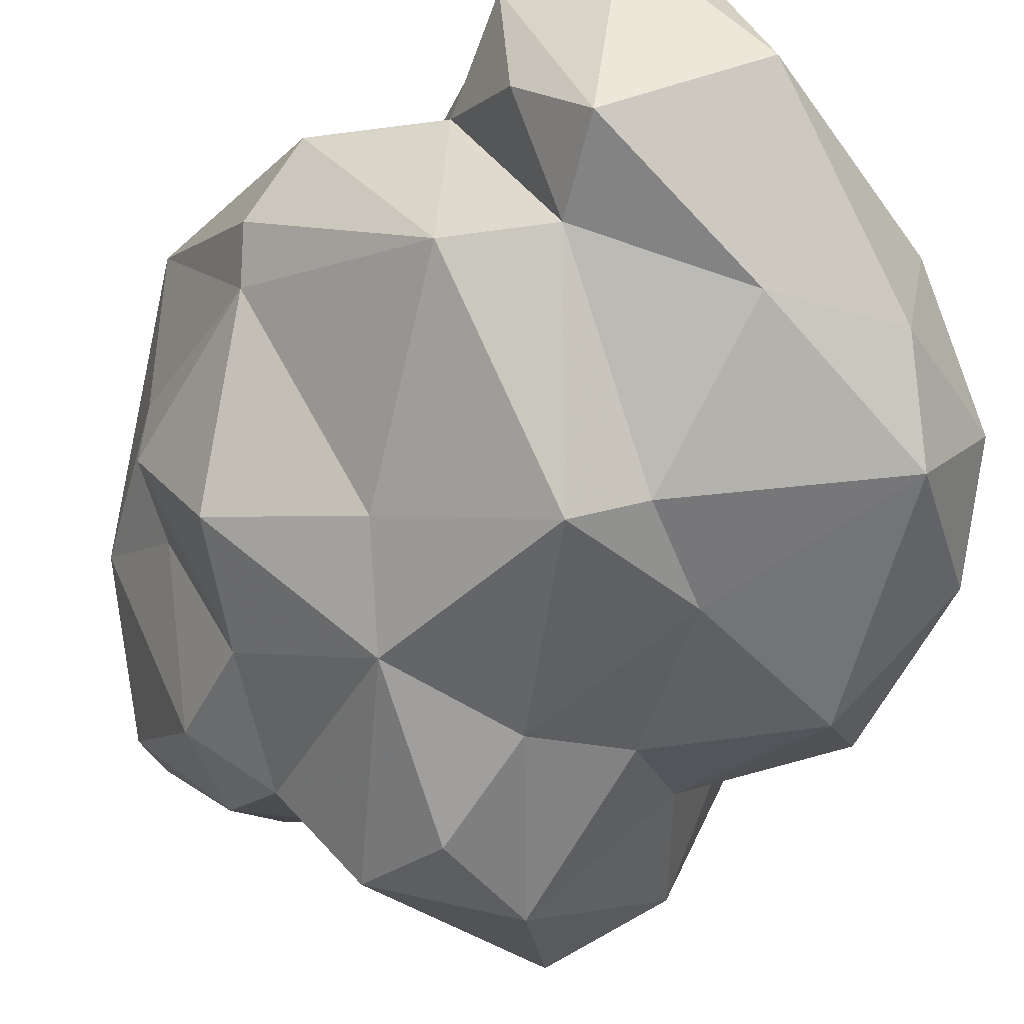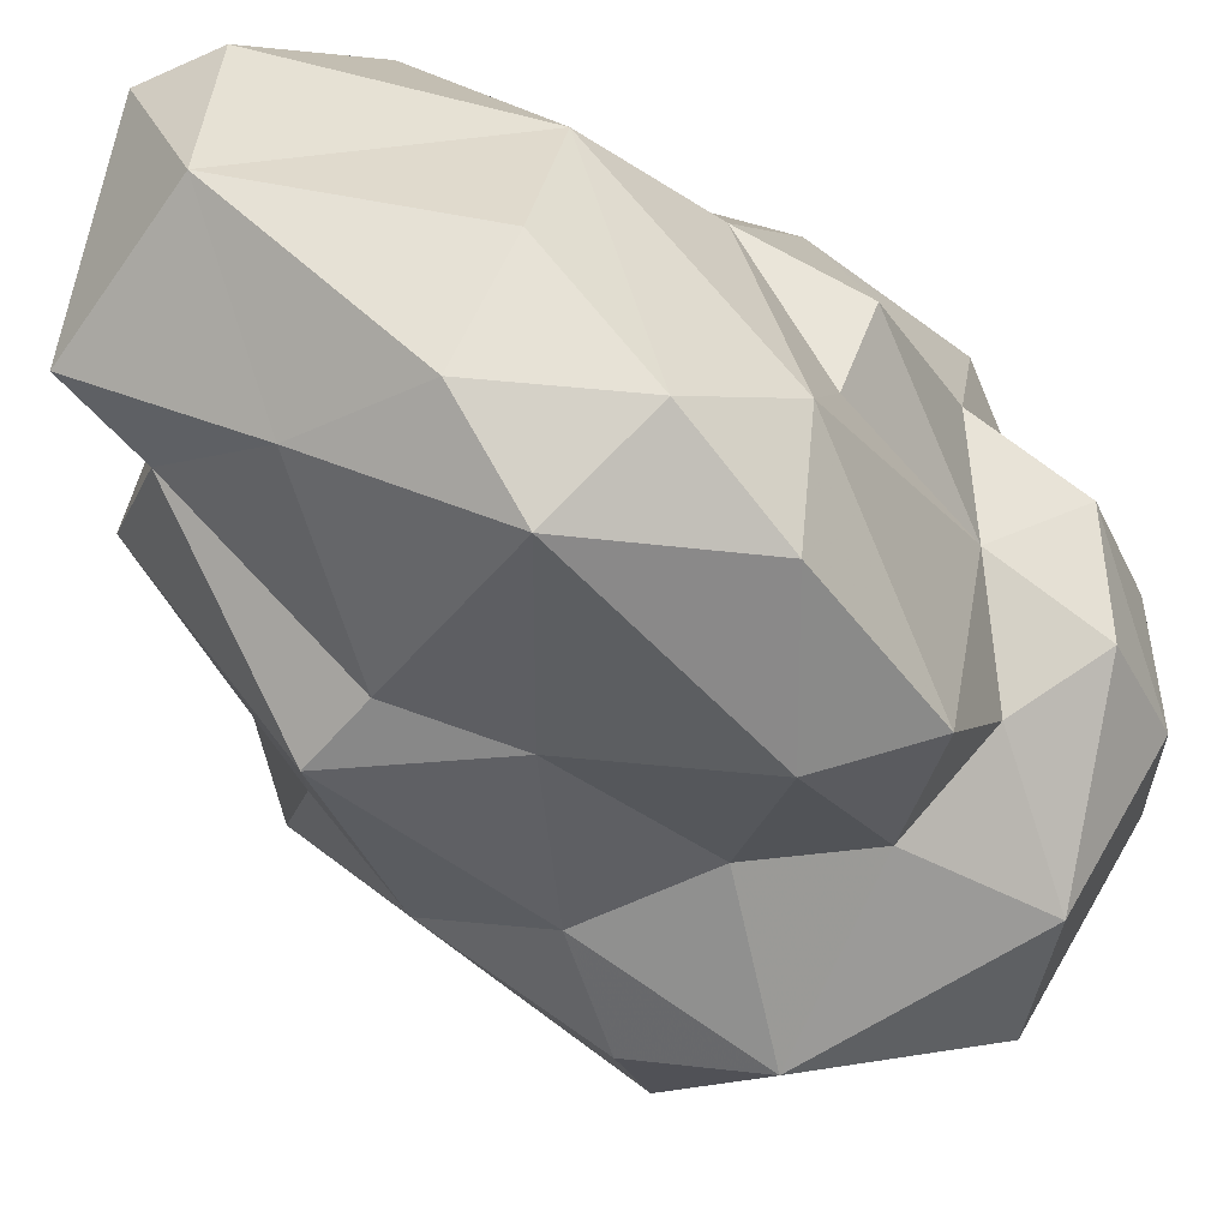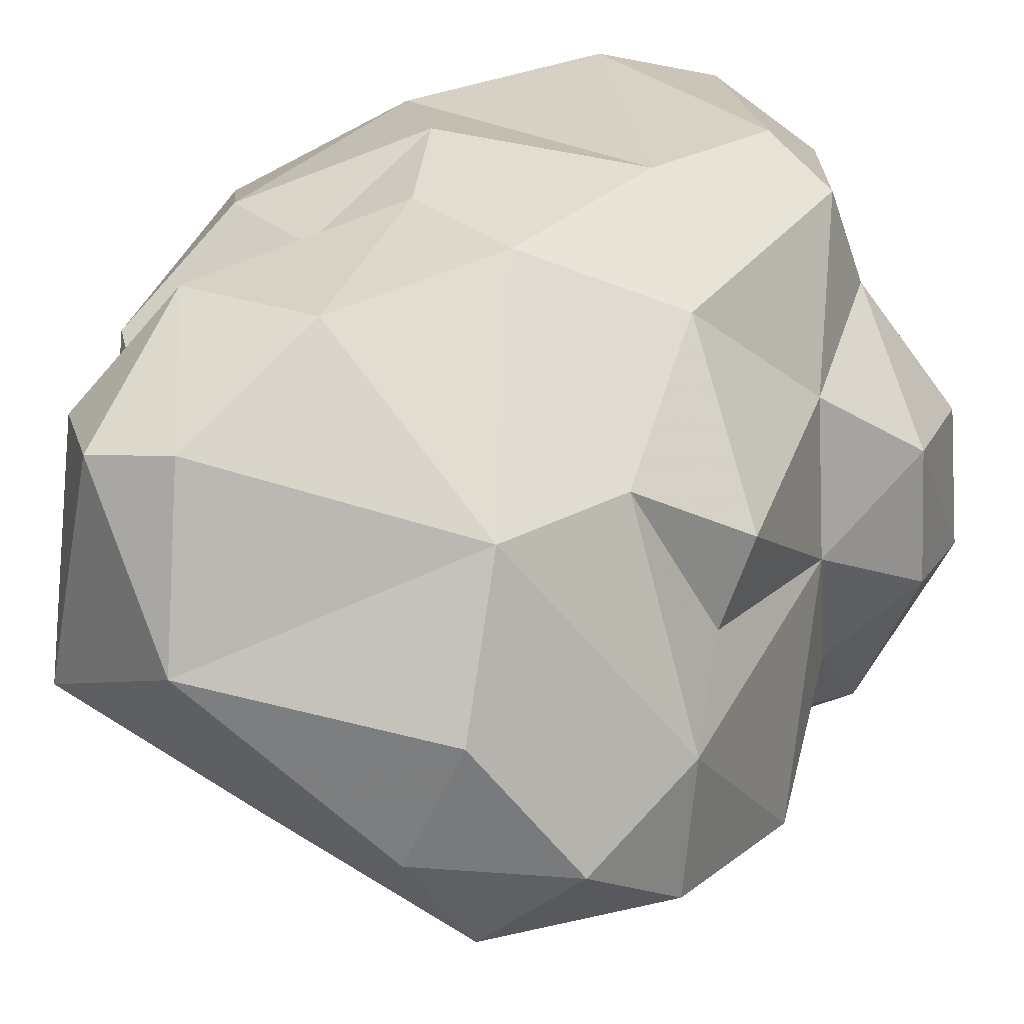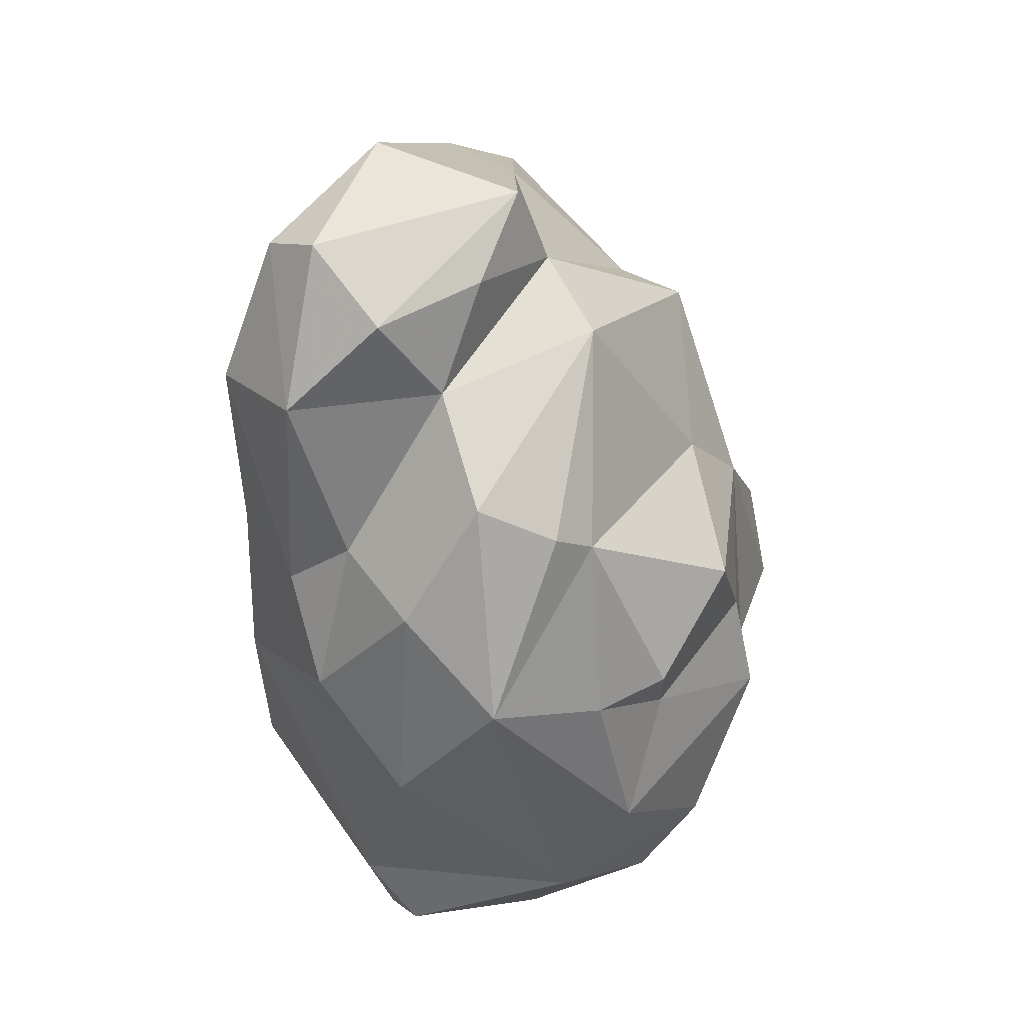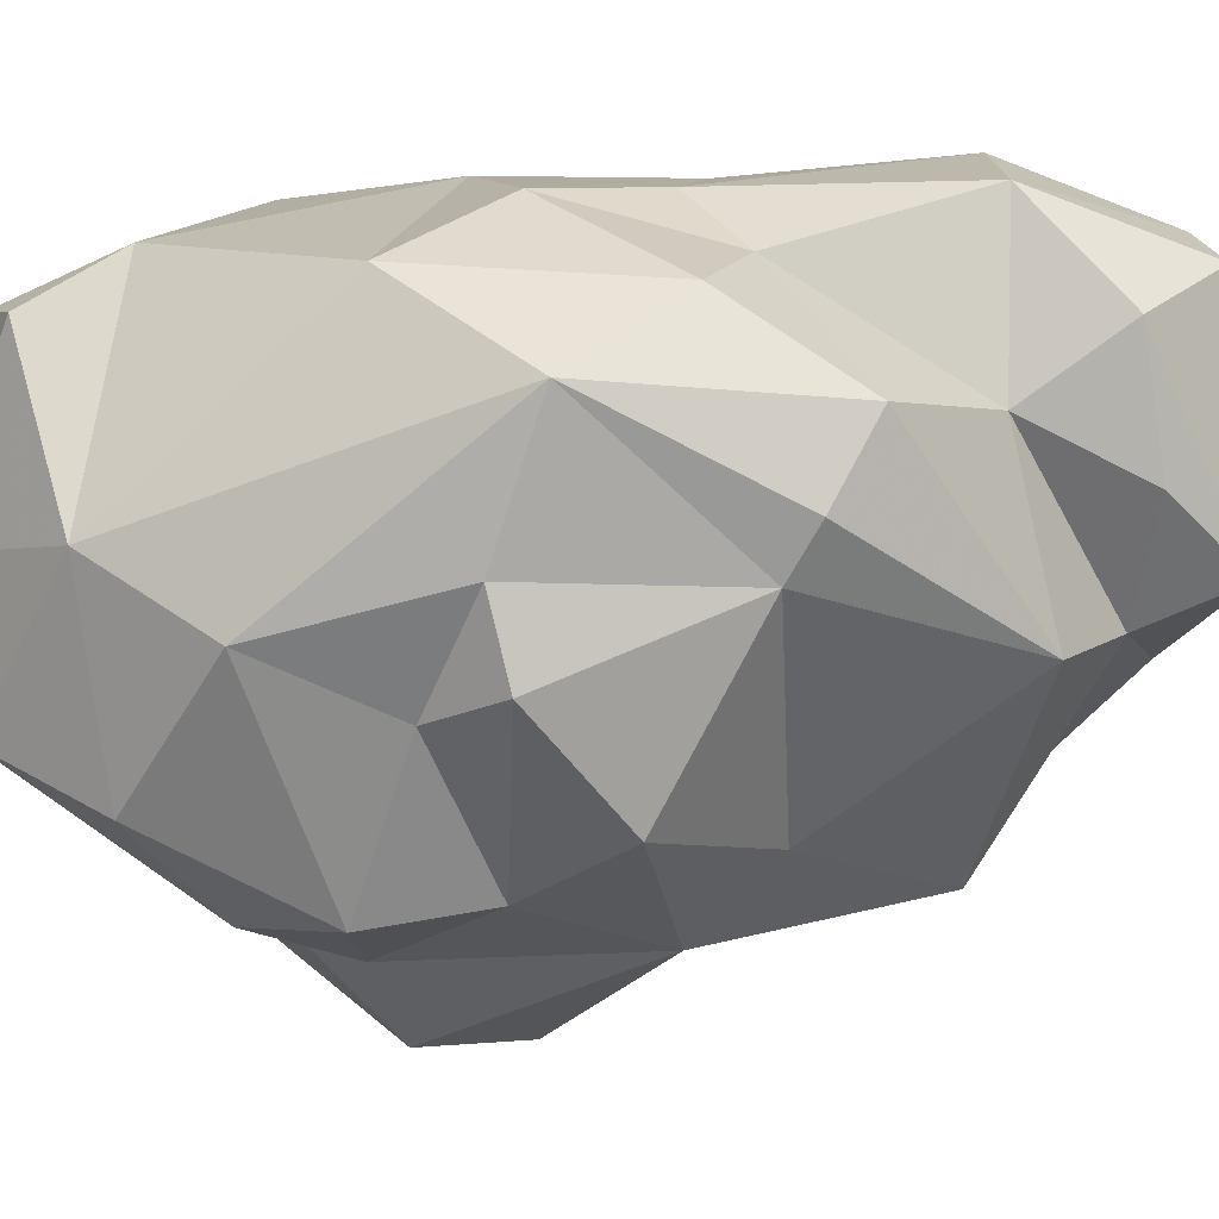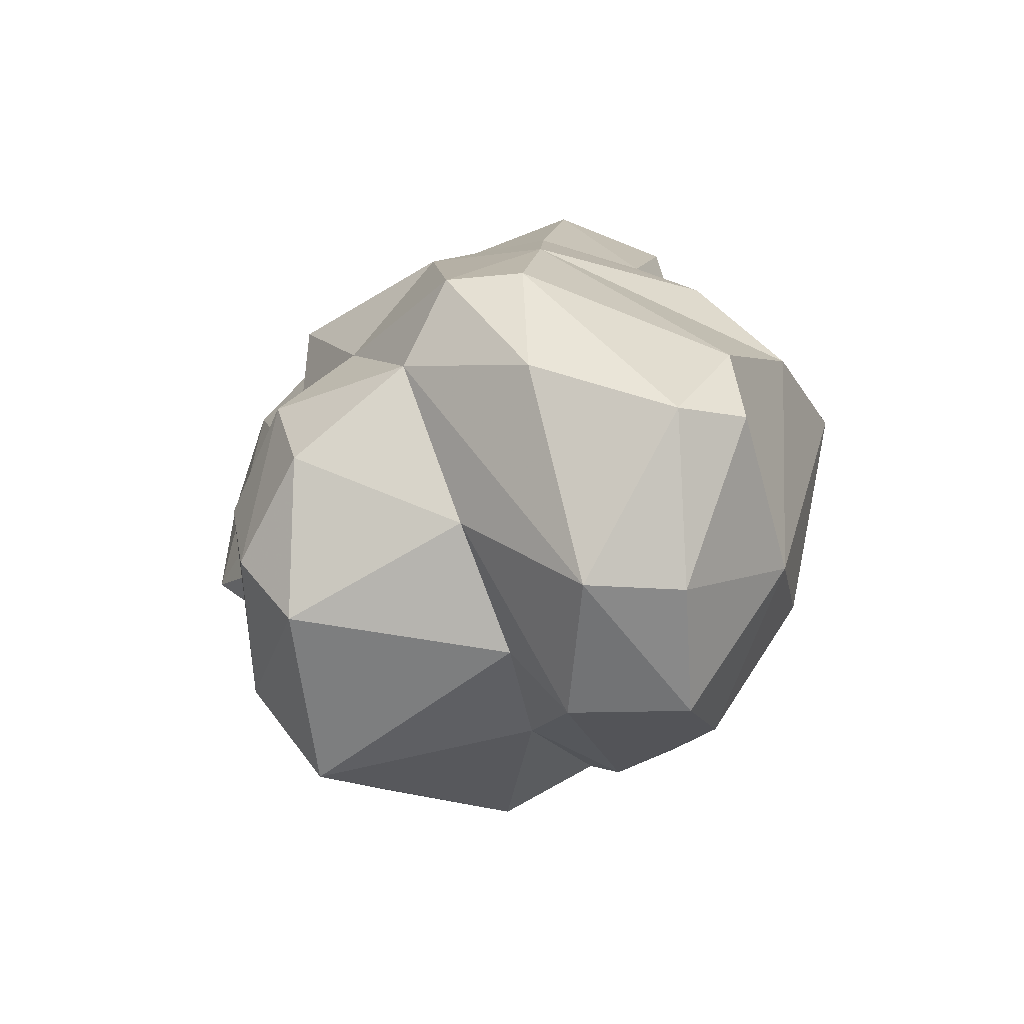
<metadata>
{"format":"obj","ext":"obj","renderer":"f3d","projection":"perspective","resolution":1024,"background":"white","views":[{"elev":-35.3,"azim":161.5,"up":"+Z"},{"elev":-25.3,"azim":-138.1,"up":"+Z"},{"elev":34.4,"azim":-141.2,"up":"+Z"},{"elev":33.5,"azim":60.0,"up":"+Y"},{"elev":10.2,"azim":95.8,"up":"+Z"},{"elev":-79.1,"azim":-16.6,"up":"+Y"}]}
</metadata>
<code>
o asteroid_05_Cube.274
v 0.636 2.958 -0.1947
v 1.322 2.597 -0.2166
v 2.232 1.385 0.6598
v 2.465 0.04057 1.367
v 1.789 0.7347 1.794
v 1.942 1.679 1.207
v 0.3358 2.1 -1.72
v -2.24 0.4748 0.7551
v 2.442 -0.2963 0.3426
v 2.196 0.4801 -1.033
v 2.513 -0.1449 -0.2341
v 2.161 -0.6891 -0.4605
v 1.035 0.5929 -1.921
v 1.277 1.172 -1.281
v 2.178 1.171 0.2896
v -0.5502 3.16 -0.5602
v -1.833 2.772 0.3356
v -1.789 2.64 -1.268
v -2.393 2.34 -0.6311
v -2.148 0.7133 0.1412
v -2.374 0.1572 -1.662
v -2.491 1.366 -0.2852
v -1.715 1.076 1.179
v -1.396 -0.605 -1.789
v -1.568 2.16 1.32
v -1.565 3.045 -0.509
v -2.534 1.551 -1.251
v -1.9 0.8363 -1.985
v -0.7522 1.497 -1.746
v 0.3267 -0.2896 -2.67
v 0.6658 -0.9806 -2.636
v 0.5476 -2.138 -1.532
v -1.303 -2.066 1.057
v -1.017 -2.197 -2.393
v -2.208 -1.522 0.3441
v -2.118 -2.24 -0.8254
v -2.337 -1.44 -0.6131
v -1.606 -2.702 -1.044
v -1.737 -1.673 -2.002
v 0.1463 -2.701 -0.8084
v -1.927 -2.365 0.1465
v 1.232 -1.123 -1.98
v -0.4052 -0.8184 -2.8
v -0.4667 3.761 0.7737
v 1.018 3.118 0.6466
v 0.6759 3.63 0.1114
v -0.1497 3.272 1.914
v 0.7464 2.282 2.246
v 0.4023 3.462 1.79
v -0.2465 2.145 2.339
v -0.4304 0.604 2.177
v 1.046 2.98 1.571
v 2.059 -2.502 0.4268
v 1.323 -2.982 1.551
v 1.762 -0.2738 -1.501
v 1.382 -1.82 -1.763
v 1.872 -1.111 -1.639
v 0.7725 -3.256 1.504
v -1.168 -1.843 1.797
v -0.5953 -1.911 2.031
v -0.5232 -2.676 0.07839
v 0.6806 -3.116 -1.039
v 0.4528 -3.601 0.06796
v 1.22 -3.483 0.2309
v 1.582 -3.172 -0.7362
v -0.3794 -2.836 1.444
v 1.96 -2.319 -1.043
v 2.391 -1.621 -0.02161
v 1.14 -2.335 1.911
v -1.929 -0.9055 -1.119
v -1.993 -0.694 -0.1702
v -1.748 -0.9261 0.8727
v -1.332 -0.04713 1.758
v -0.4766 -0.768 2.182
v 0.9501 0.9479 1.874
v 0.4573 0.4975 2.18
v -0.2067 2.137 -1.481
v 0.03082 0.4462 -2.205
v -0.8504 0.1067 -1.951
v 1.136 2.289 1.07
v 1.769 -0.9781 1.874
v 0.9574 -0.2813 2.197
f 7 14 13
f 29 7 78
f 6 5 4
f 11 15 9
f 15 11 10
f 19 26 18
f 19 18 27
f 18 77 29
f 29 28 18
f 26 44 16
f 25 44 17
f 24 21 28
f 22 71 20
f 78 30 43
f 30 78 13
f 30 13 31
f 24 43 39
f 37 35 71
f 71 35 72
f 39 38 36
f 24 79 43
f 80 45 52
f 49 52 46
f 16 44 46
f 45 1 46
f 47 50 48
f 53 4 81
f 42 57 56
f 57 68 67
f 56 62 32
f 57 42 55
f 33 59 72
f 62 63 61
f 26 17 44
f 56 67 65
f 64 63 65
f 55 13 10
f 76 51 82
f 79 29 78
f 78 7 13
f 5 82 81
f 2 7 1
f 1 7 77
f 2 15 14
f 7 2 14
f 4 5 81
f 6 4 3
f 3 4 15
f 9 15 4
f 75 5 6
f 80 75 6
f 3 2 6
f 3 15 2
f 20 71 8
f 23 8 73
f 8 23 20
f 72 8 71
f 51 74 82
f 82 74 81
f 51 73 74
f 55 11 12
f 10 11 55
f 11 9 12
f 10 13 14
f 10 14 15
f 18 16 77
f 19 27 22
f 79 28 29
f 24 28 79
f 70 21 24
f 71 21 70
f 22 21 71
f 27 21 22
f 19 25 17
f 19 22 25
f 43 79 78
f 43 30 31
f 31 42 32
f 38 40 61
f 34 31 32
f 34 38 39
f 43 34 39
f 34 43 31
f 72 35 33
f 35 41 33
f 37 36 35
f 70 24 39
f 71 70 37
f 38 41 36
f 39 36 37
f 39 37 70
f 41 35 36
f 61 41 38
f 34 32 40
f 41 61 33
f 1 16 46
f 80 1 45
f 46 52 45
f 47 48 49
f 50 25 51
f 47 25 50
f 47 44 25
f 44 47 49
f 69 58 54
f 64 54 58
f 69 53 81
f 69 54 53
f 12 9 68
f 57 67 56
f 32 42 56
f 59 73 72
f 60 58 69
f 66 58 60
f 59 66 60
f 74 73 59
f 59 60 74
f 40 32 62
f 65 67 53
f 56 65 62
f 62 65 63
f 33 63 66
f 63 33 61
f 66 63 58
f 62 61 40
f 68 53 67
f 16 1 77
f 63 64 58
f 23 73 51
f 75 76 82
f 73 8 72
f 29 77 7
f 2 80 6
f 48 80 52
f 22 23 25
f 75 82 5
f 16 18 26
f 27 28 21
f 42 13 55
f 23 51 25
f 38 34 40
f 48 76 75
f 48 52 49
f 76 50 51
f 68 4 53
f 12 57 55
f 69 74 60
f 33 66 59
f 53 64 65
f 26 19 17
f 2 1 80
f 48 75 80
f 22 20 23
f 27 18 28
f 42 31 13
f 49 46 44
f 76 48 50
f 68 9 4
f 12 68 57
f 69 81 74
f 53 54 64

</code>
